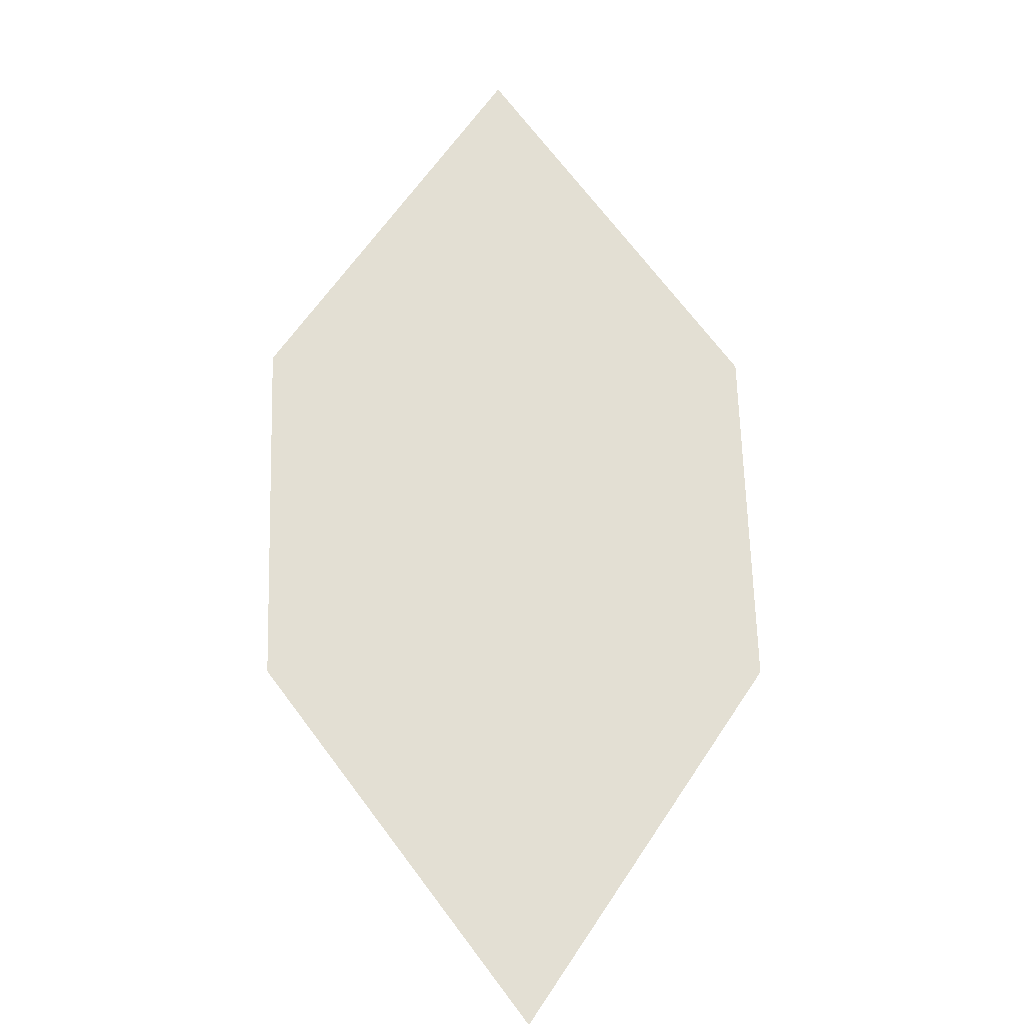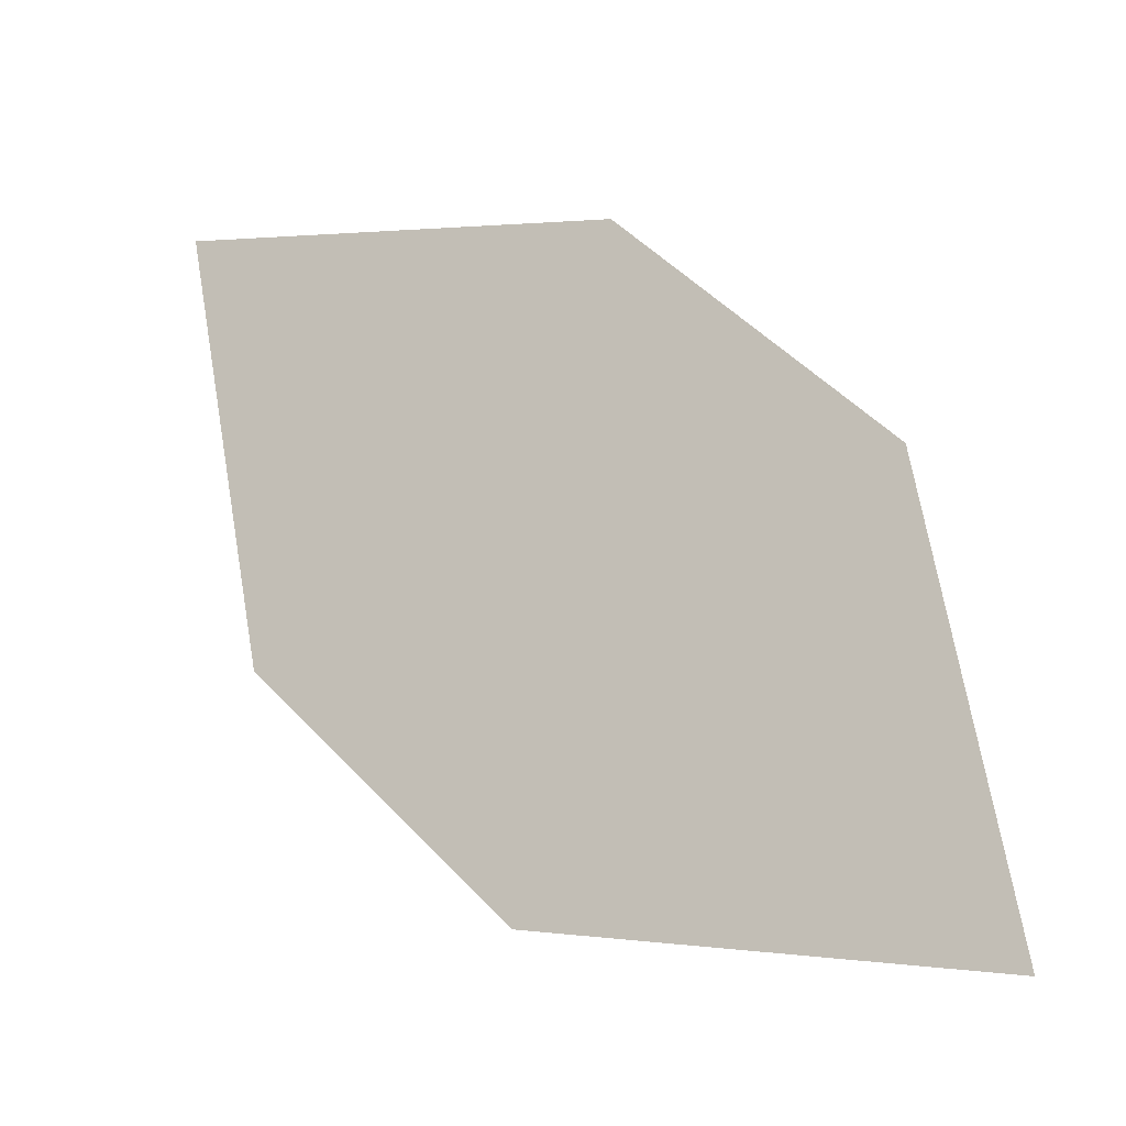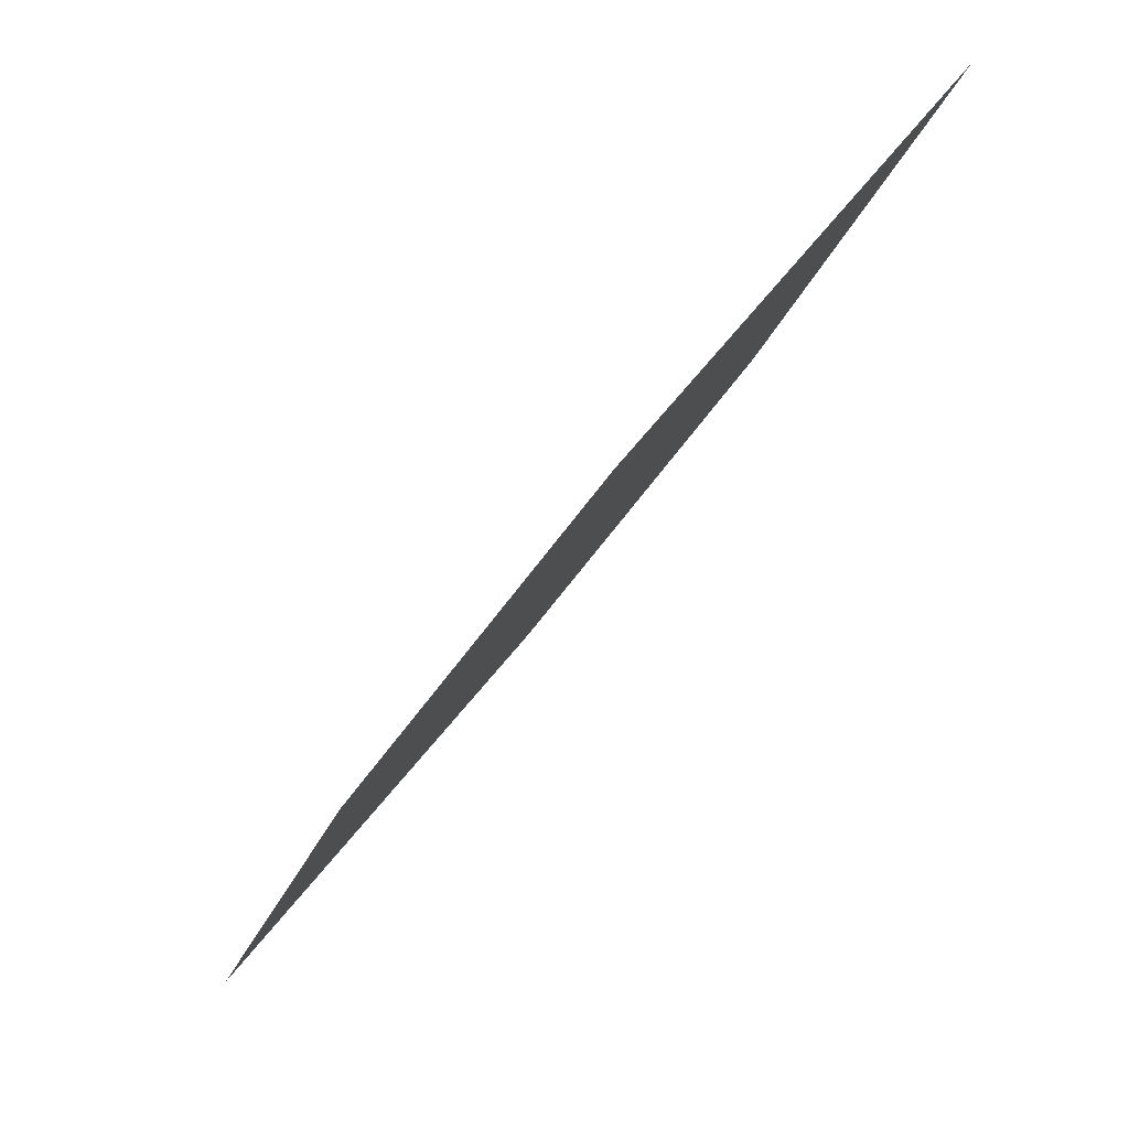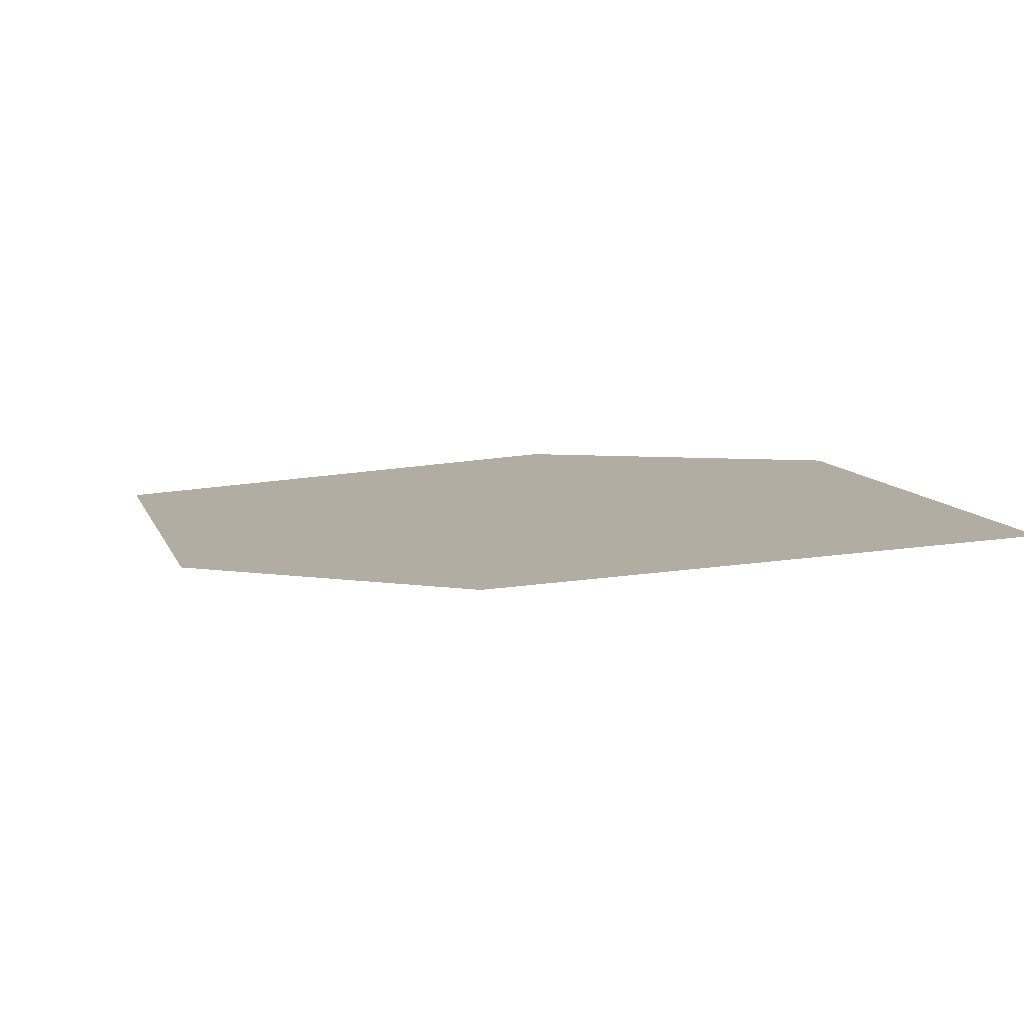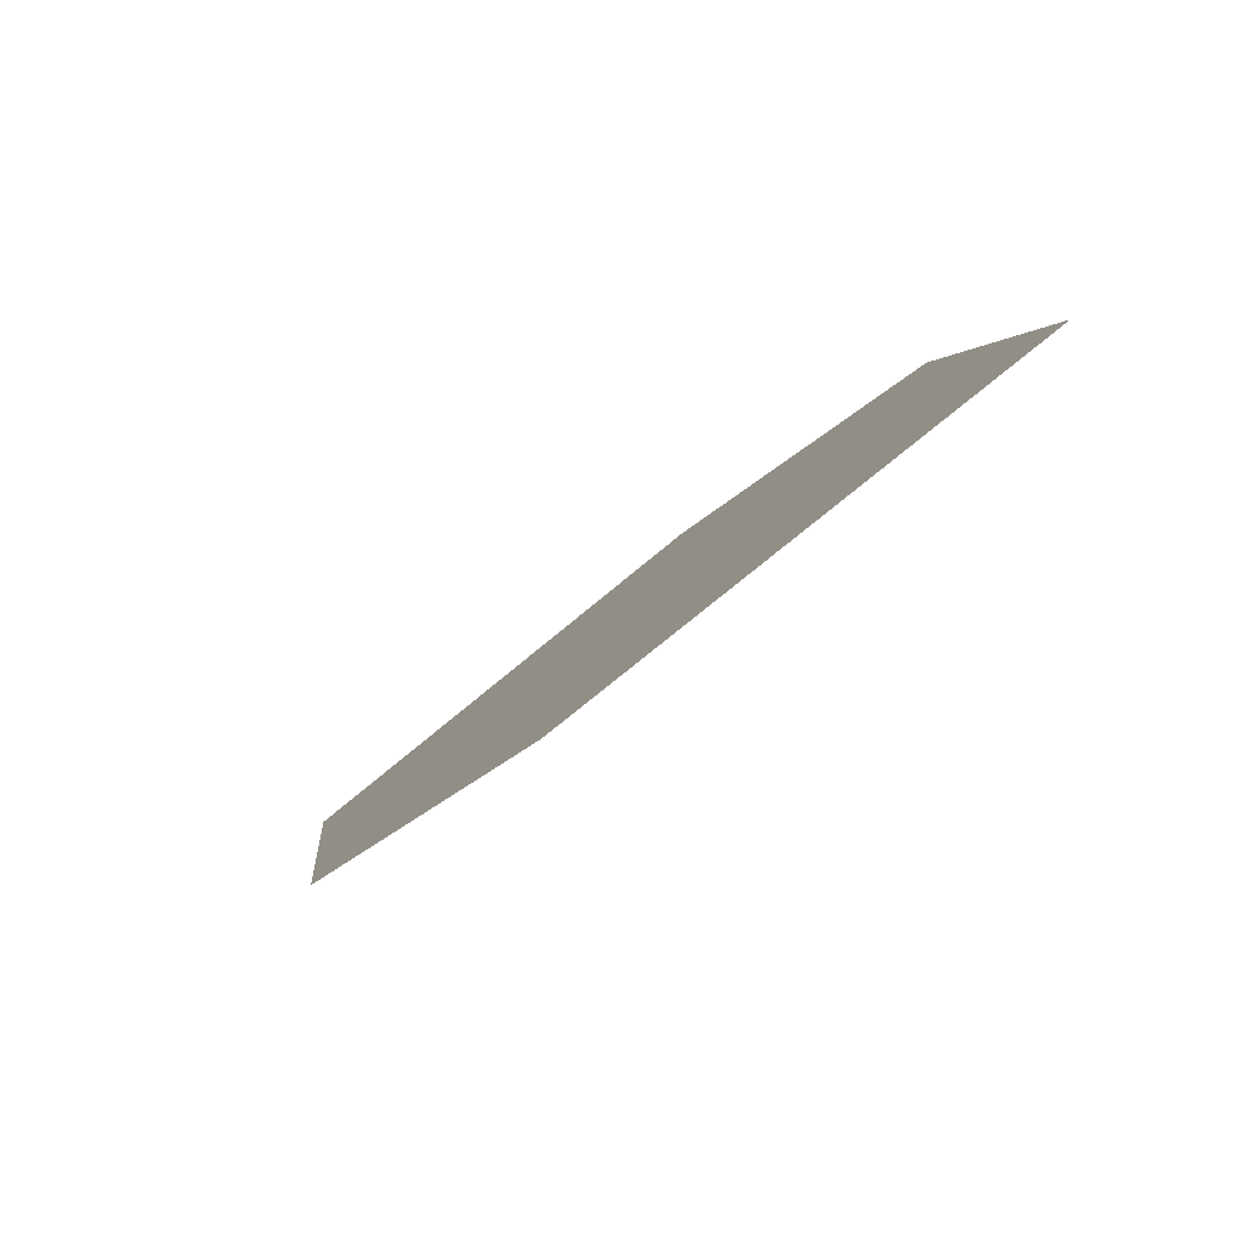
<metadata>
{"format":"obj","ext":"obj","renderer":"f3d","projection":"perspective","resolution":1024,"background":"white","views":[{"elev":78.3,"azim":50.3,"up":"+Z"},{"elev":-3.4,"azim":21.2,"up":"+Y"},{"elev":67.5,"azim":124.8,"up":"+Y"},{"elev":-67.7,"azim":2.4,"up":"+Y"},{"elev":-69.0,"azim":36.5,"up":"+Y"}]}
</metadata>
<code>
o leaves.151
v -0.3339 0.008699 1.11
v -0.3468 0.0548 1.1
v -0.4264 0.08075 1.089
v -0.3826 0.01063 1.106
v -0.4135 0.03465 1.099
v -0.3777 0.07882 1.093
f 1 2 6 3
f 1 3 5 4

</code>
